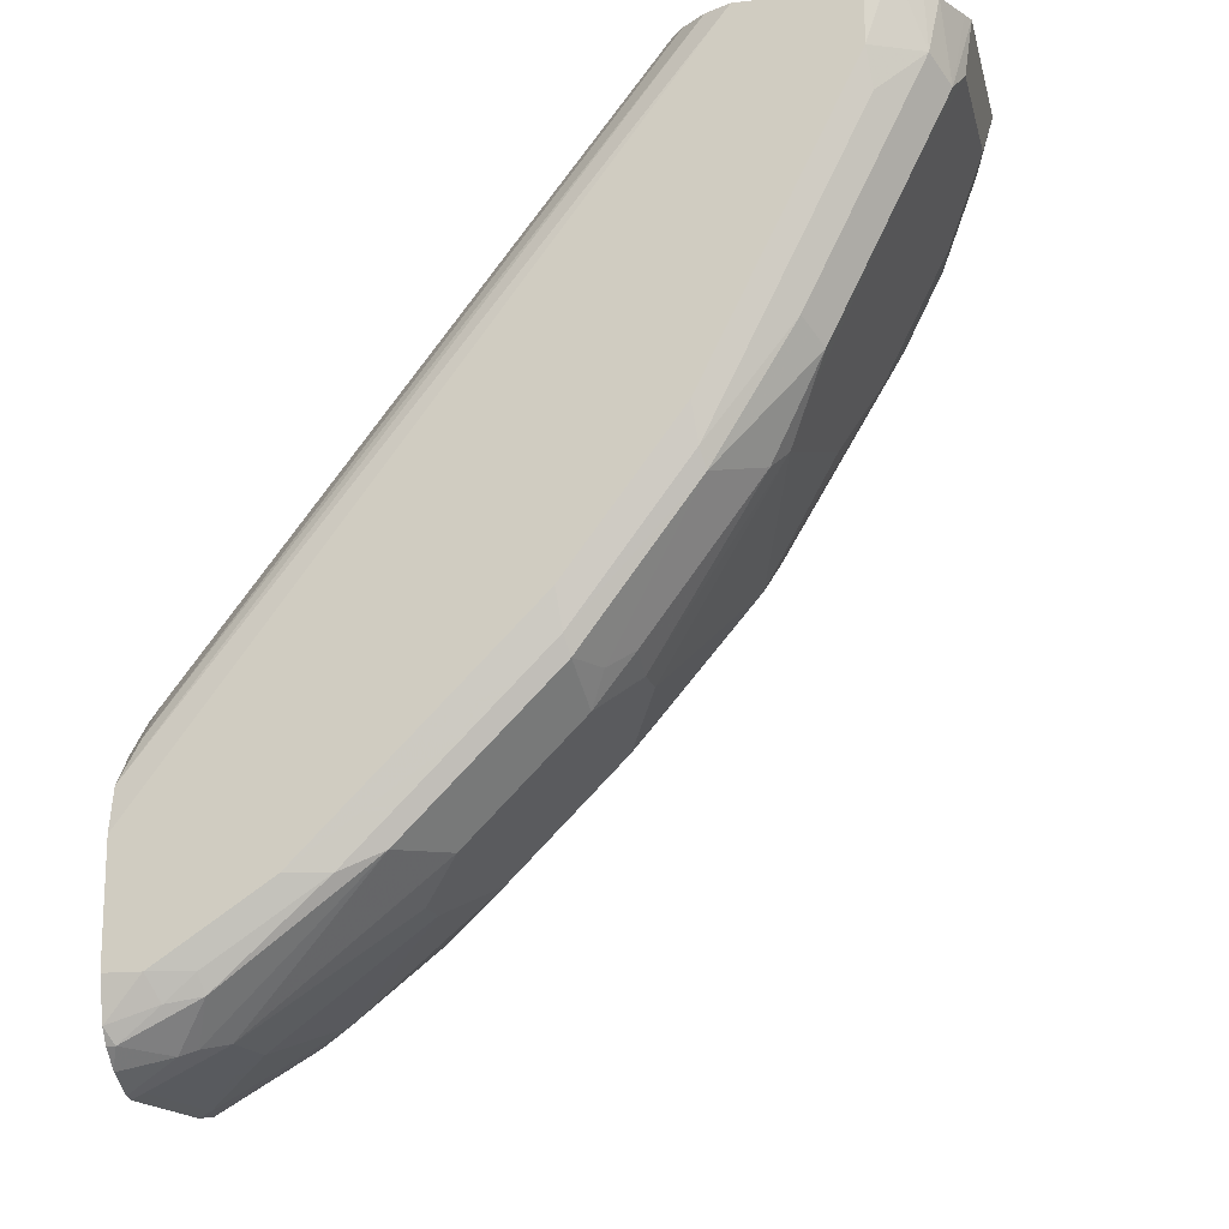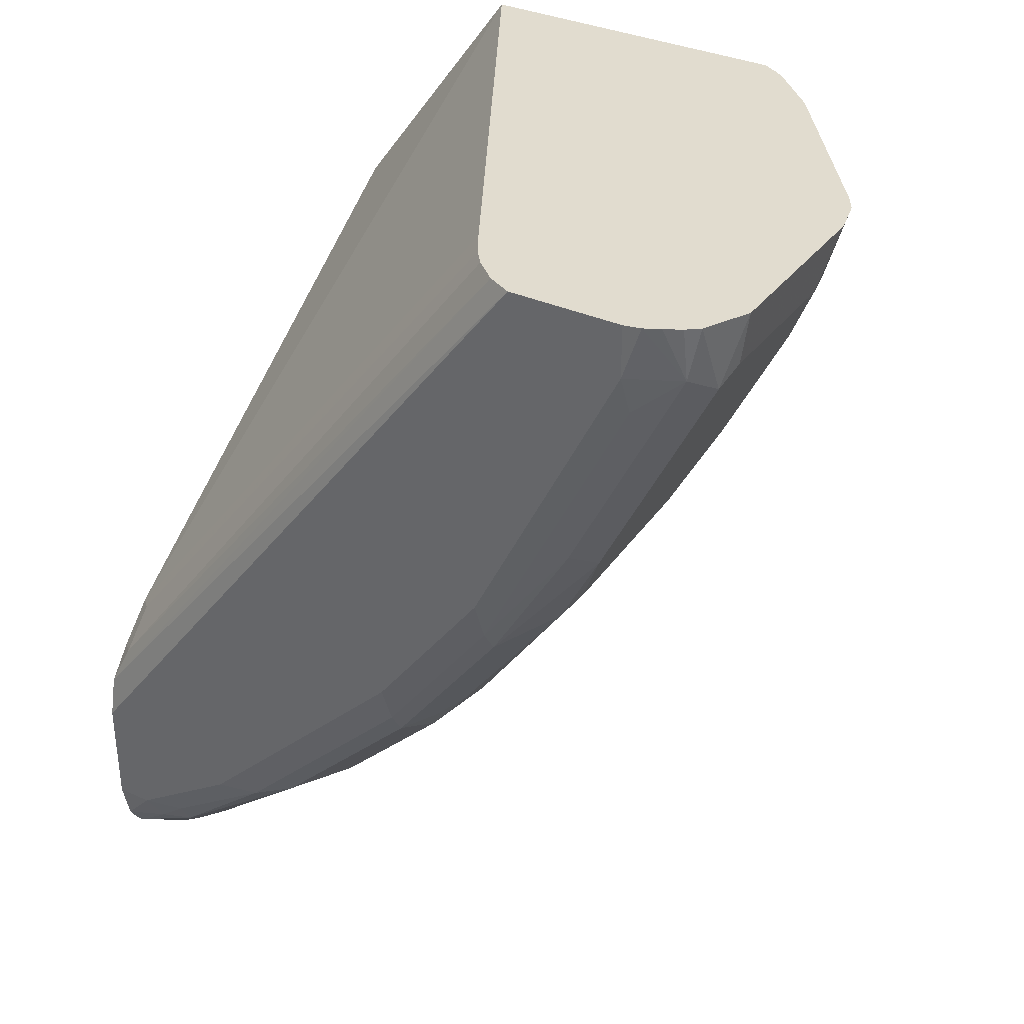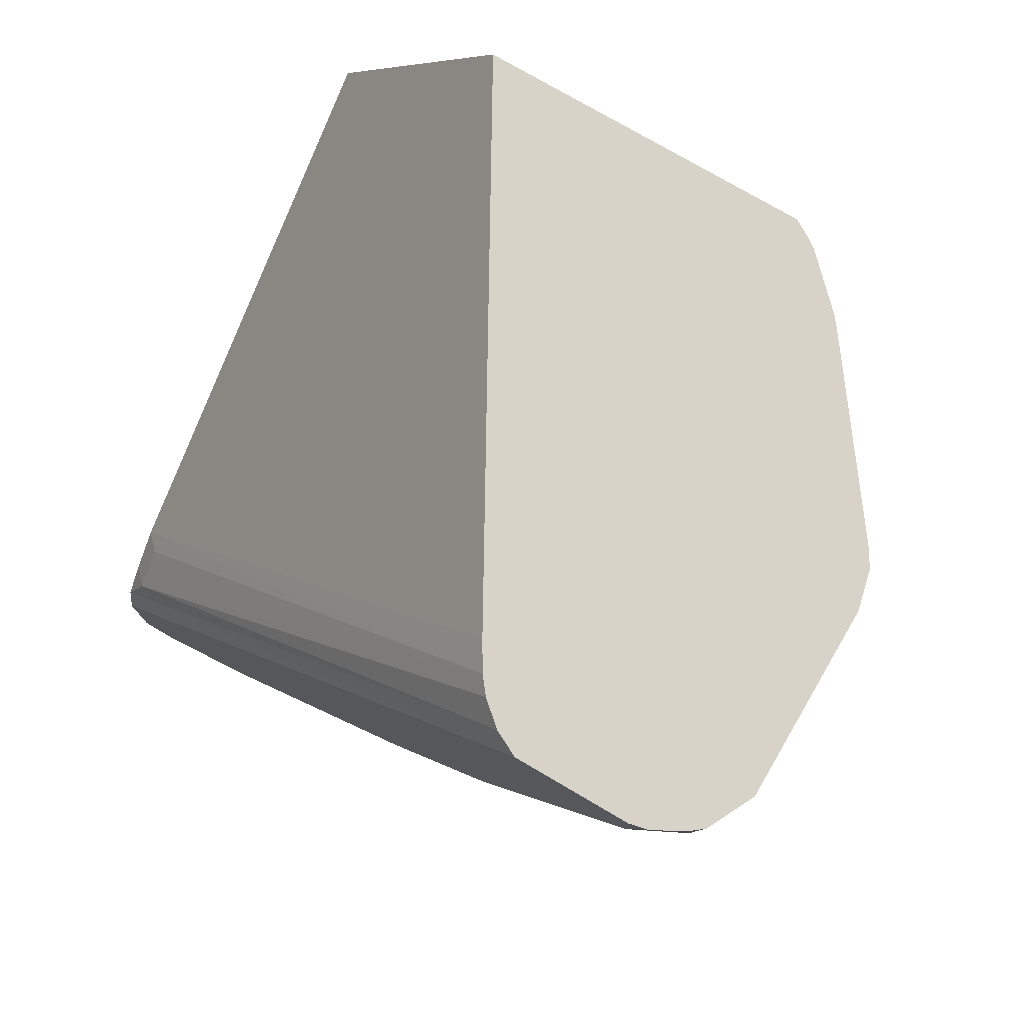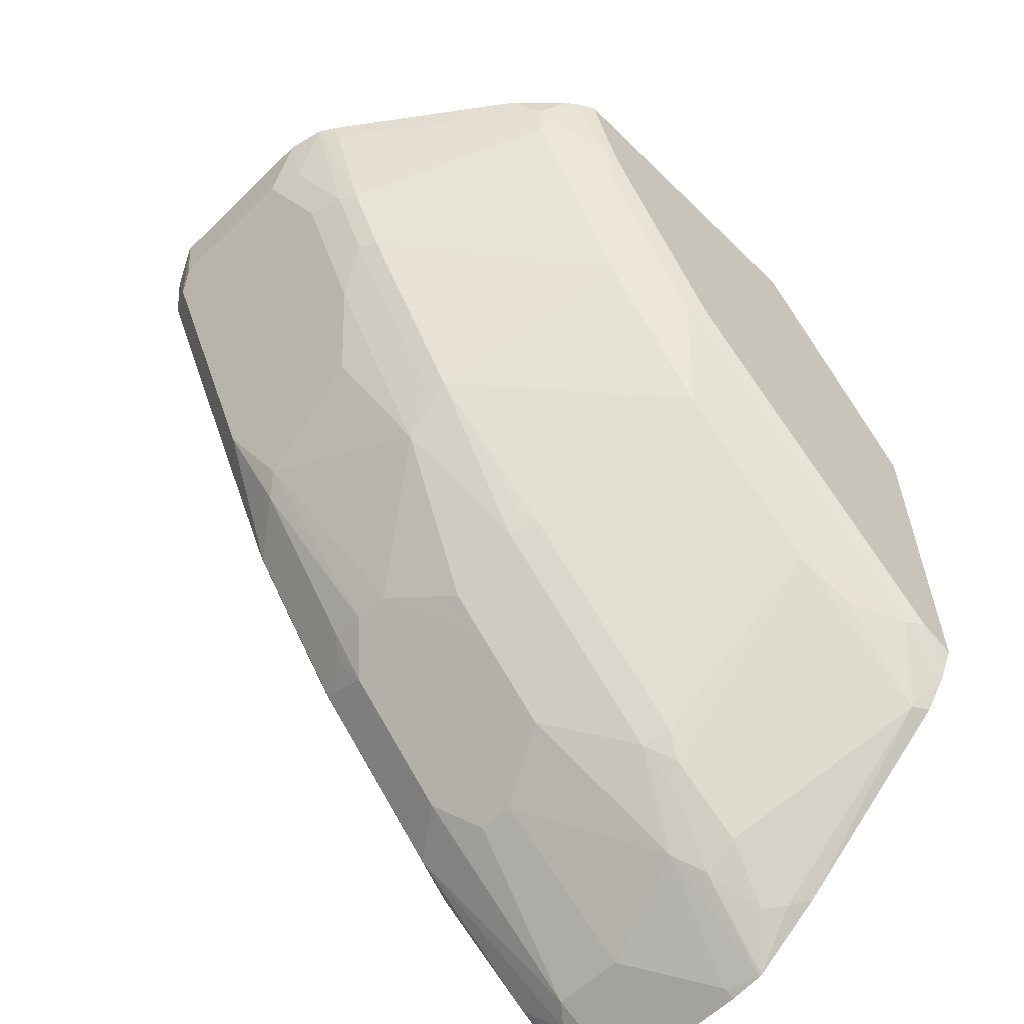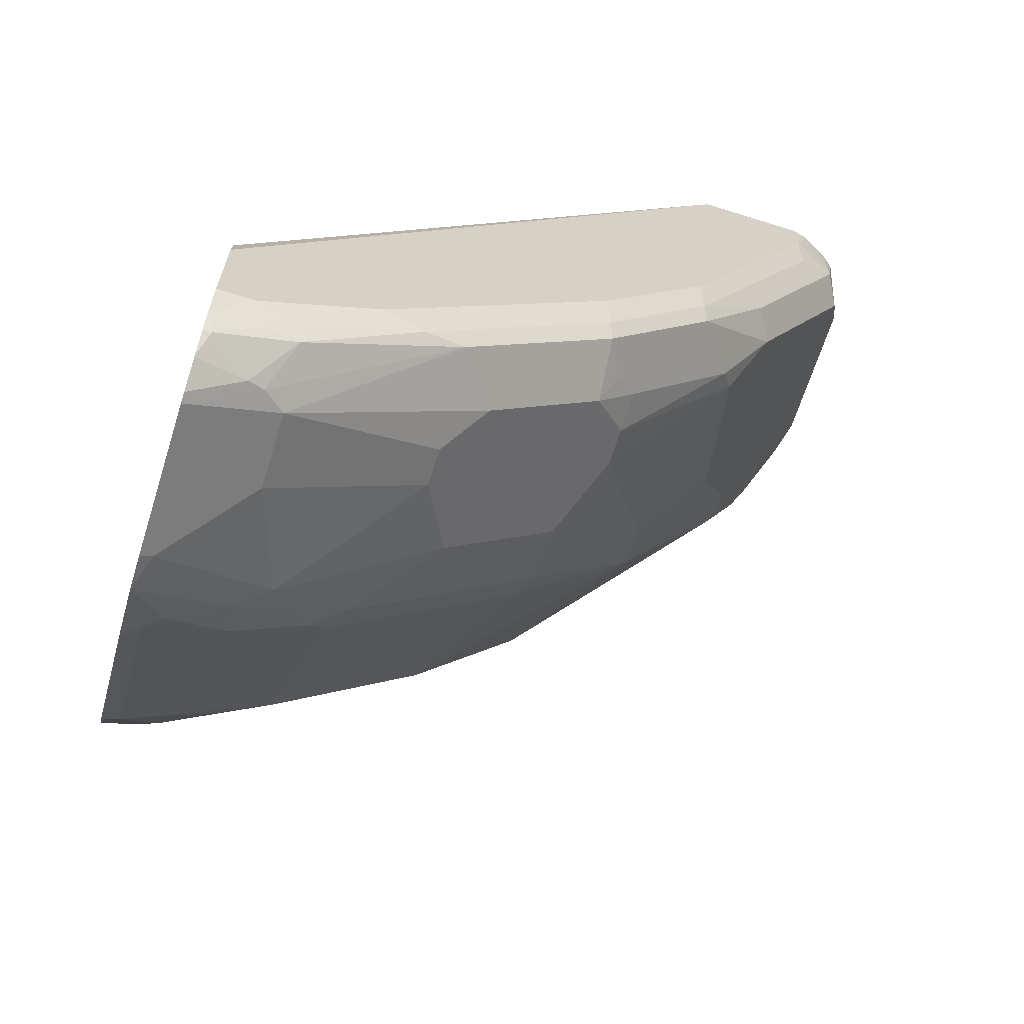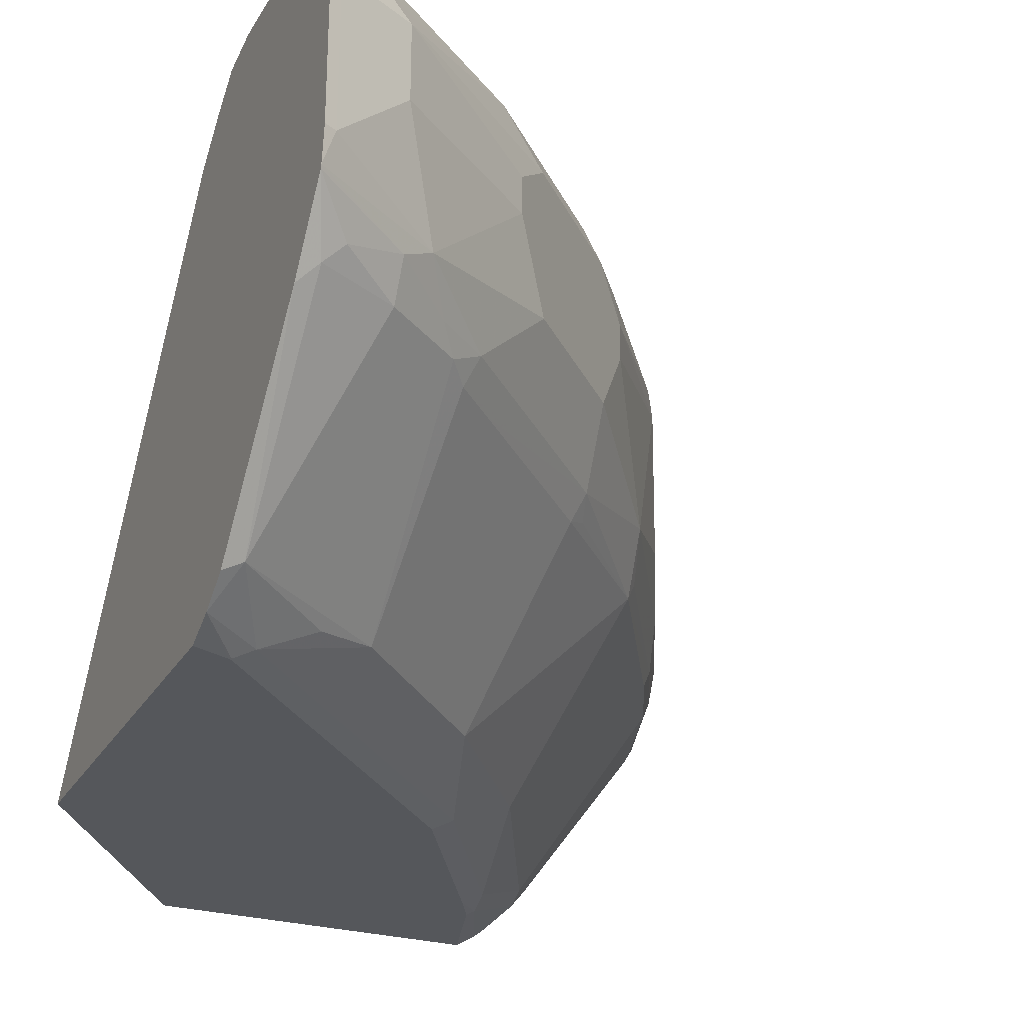
<metadata>
{"format":"obj","ext":"obj","renderer":"f3d","projection":"perspective","resolution":1024,"background":"white","views":[{"elev":-16.2,"azim":-167.0,"up":"+Z"},{"elev":34.2,"azim":-148.6,"up":"+Z"},{"elev":76.8,"azim":-149.7,"up":"+Z"},{"elev":-59.5,"azim":-45.1,"up":"+Z"},{"elev":-66.0,"azim":162.5,"up":"+Z"},{"elev":-26.7,"azim":155.6,"up":"+Y"}]}
</metadata>
<code>
v -0.9003 0.08337 -0.3254
v -0.9003 0.1876 -0.3254
v -0.8963 0.1042 -0.3544
v -0.891 0.08337 -0.357
v -0.8953 0.06256 -0.3254
v -0.8974 0.1933 -0.3254
v -0.891 0.198 -0.3648
v -0.8963 0.1876 -0.3544
v -0.8702 0.198 -0.4065
v -0.8754 0.08337 -0.3961
v -0.8702 0.06256 -0.3986
v -0.8858 0.05213 -0.3387
v -0.8899 0.05352 -0.3254
v -0.865 0.05213 -0.4013
v -0.8878 0.2127 -0.3254
v -0.8823 0.2154 -0.3544
v -0.8615 0.2154 -0.3961
v -0.8285 0.198 -0.4898
v -0.8198 0.1876 -0.5072
v -0.8198 0.1042 -0.5072
v -0.8407 0.08337 -0.4655
v -0.8494 0.06256 -0.4404
v -0.8442 0.05213 -0.4429
v -0.8059 -0.05558 -0.3405
v -0.8223 -0.03829 -0.3254
v -0.8025 -0.05209 -0.3596
v -0.881 0.2181 -0.3254
v -0.8546 0.2293 -0.3544
v -0.8572 0.2241 -0.3752
v -0.8722 0.223 -0.3254
v -0.8637 0.2272 -0.3254
v -0.8363 0.2241 -0.4169
v -0.7738 0.2241 -0.542
v -0.8198 0.2154 -0.4794
v -0.7764 0.2189 -0.5524
v -0.7998 0.1876 -0.542
v -0.8077 0.1772 -0.5316
v -0.7781 0.08337 -0.5697
v -0.7868 0.06256 -0.5446
v -0.7816 0.05213 -0.5472
v -0.7399 -0.05209 -0.4846
v -0.7816 -0.05209 -0.4013
v -0.7887 -0.07197 -0.3254
v -0.7935 -0.06811 -0.3254
v -0.8185 -0.0432 -0.3254
v -0.7642 -0.07642 -0.3822
v -0.7608 -0.07293 -0.4013
v -0.8546 0.2293 -0.3254
v -0.7712 0.2293 -0.5211
v -0.7113 0.2241 -0.6253
v -0.7139 0.2189 -0.6357
v -0.7243 0.198 -0.6357
v -0.7373 0.1876 -0.6253
v -0.7364 0.1667 -0.6323
v -0.7364 0.1459 -0.6323
v -0.7156 0.1042 -0.6531
v -0.7156 0.06256 -0.6323
v -0.7191 0.05213 -0.6201
v -0.7087 0.04692 -0.6279
v -0.6774 -0.05209 -0.568
v -0.6983 -0.07293 -0.5055
v -0.7779 -0.07844 -0.3254
v -0.6873 -0.07844 -0.5028
v -0.7498 -0.07844 -0.3985
v -0.7602 -0.07844 -0.3801
v -0.792 0.2293 -0.3254
v -0.7087 0.2293 -0.6044
v -0.6905 0.2241 -0.6461
v -0.6931 0.2189 -0.6566
v -0.7156 0.1876 -0.6531
v -0.6948 0.1876 -0.6739
v -0.6948 0.1042 -0.6739
v -0.6531 0.1042 -0.7156
v -0.6114 0.06256 -0.7365
v -0.6045 0.04692 -0.7321
v -0.6253 0.04692 -0.7113
v -0.6879 0.04692 -0.6487
v -0.5941 -0.05209 -0.6514
v -0.5315 -0.07293 -0.6722
v -0.6566 -0.07293 -0.5472
v -0.6253 -0.07844 -0.5647
v -0.5993 -0.07844 -0.3254
v -0.7781 0.2223 -0.3254
v -0.5007 0.2241 -0.6847
v -0.5007 0.2293 -0.7082
v -0.6879 0.2293 -0.6253
v -0.6696 0.2241 -0.667
v -0.6722 0.2189 -0.6774
v -0.6531 0.1876 -0.7156
v -0.6323 0.1459 -0.7365
v -0.5698 0.08337 -0.7781
v -0.5836 0.06256 -0.7581
v -0.5941 0.05213 -0.7451
v -0.5524 0.05213 -0.7764
v -0.5107 -0.05209 -0.7139
v -0.5628 -0.0573 -0.6696
v -0.5007 -0.06962 -0.6942
v -0.5211 -0.07814 -0.6696
v -0.5211 -0.07844 -0.6689
v -0.7494 0.1876 -0.3254
v -0.5007 -0.07844 -0.4594
v -0.5007 0.188 -0.6459
v -0.7653 0.2112 -0.3254
v -0.5107 0.2189 -0.6618
v -0.5007 0.2089 -0.6667
v -0.5007 0.2293 -0.7712
v -0.6462 0.2293 -0.667
v -0.5836 0.2293 -0.7295
v -0.6071 0.2241 -0.7295
v -0.6305 0.2189 -0.7191
v -0.5489 0.1876 -0.799
v -0.6323 0.1667 -0.7365
v -0.5489 0.1459 -0.799
v -0.5072 0.1042 -0.8198
v -0.5007 0.08479 -0.8206
v -0.5524 0.07298 -0.7868
v -0.5211 0.06256 -0.7998
v -0.5107 0.05213 -0.7973
v -0.5007 -0.05706 -0.7114
v -0.5007 0.04216 -0.7922
v -0.5007 -0.07645 -0.6806
v -0.52 -0.07844 -0.6694
v -0.7582 0.2022 -0.3254
v -0.5007 -0.07844 -0.6765
v -0.5107 0.198 -0.6409
v -0.5007 0.2241 -0.7941
v -0.5211 0.2293 -0.7712
v -0.5446 0.2241 -0.7712
v -0.5472 0.2189 -0.7816
v -0.5367 0.198 -0.8025
v -0.535 0.1876 -0.8059
v -0.535 0.1459 -0.8059
v -0.5072 0.1876 -0.8198
v -0.5007 0.1042 -0.823
v -0.5007 0.08289 -0.8201
v -0.5007 -0.07841 -0.6767
v -0.5281 0.2223 -0.7851
v -0.5007 0.2189 -0.8025
v -0.5055 0.2189 -0.8025
v -0.5281 0.2015 -0.8059
v -0.5007 0.1931 -0.8217
v -0.5007 0.1876 -0.823
v -0.5007 0.2094 -0.8119
v -0.5007 0.2083 -0.8128
f 82 101 102
f 78 93 94
f 83 103 104
f 79 81 80
f 82 102 100
f 79 99 81
f 78 95 96
f 79 97 98
f 79 95 97
f 79 96 95
f 78 96 79
f 78 94 95
f 83 104 84
f 79 98 99
f 84 104 105
f 84 142 141
f 84 102 101
f 75 93 78
f 84 143 138
f 84 144 143
f 84 141 144
f 84 134 142
f 84 115 134
f 84 105 102
f 84 135 115
f 84 119 120
f 84 97 119
f 84 121 97
f 84 136 121
f 84 124 136
f 84 101 124
f 84 120 135
f 74 93 75
f 60 78 79
f 74 91 92
f 62 81 99
f 62 64 63
f 62 65 64
f 61 81 63
f 61 80 81
f 60 80 61
f 62 99 122
f 60 79 80
f 60 75 78
f 60 76 75
f 60 77 76
f 59 77 60
f 57 77 59
f 57 76 77
f 84 138 126
f 74 92 93
f 62 122 124
f 62 101 82
f 73 91 74
f 73 90 91
f 71 73 72
f 71 90 73
f 71 112 90
f 71 89 112
f 62 124 101
f 69 89 71
f 68 107 87
f 68 86 107
f 68 88 69
f 68 87 88
f 66 84 85
f 66 83 84
f 69 88 89
f 84 126 106
f 102 105 104
f 87 107 108
f 118 135 120
f 117 135 118
f 116 135 117
f 115 135 116
f 114 131 133
f 114 132 131
f 121 136 122
f 114 134 115
f 114 133 142
f 113 132 114
f 111 132 113
f 111 131 132
f 111 130 131
f 110 130 111
f 114 142 134
f 110 129 130
f 122 136 124
f 126 138 139
f 140 144 141
f 139 144 140
f 139 143 144
f 138 143 139
f 133 141 142
f 130 133 131
f 126 137 127
f 130 141 133
f 129 140 130
f 129 139 140
f 129 137 139
f 128 137 129
f 127 137 128
f 126 139 137
f 130 140 141
f 84 106 85
f 109 129 110
f 108 128 109
f 92 116 93
f 91 116 92
f 91 115 116
f 91 114 115
f 91 113 114
f 90 113 91
f 93 116 94
f 90 111 113
f 89 111 112
f 89 110 111
f 88 110 89
f 87 110 88
f 87 109 110
f 87 108 109
f 90 112 111
f 109 128 129
f 94 116 117
f 94 118 95
f 108 127 128
f 106 126 127
f 104 123 125
f 103 123 104
f 102 125 123
f 102 104 125
f 94 117 118
f 57 75 76
f 98 122 99
f 97 122 98
f 97 121 122
f 95 120 119
f 95 118 120
f 95 119 97
f 100 102 123
f 57 74 75
f 62 63 81
f 57 72 73
f 12 25 13
f 12 24 25
f 11 23 14
f 11 22 23
f 10 22 11
f 10 21 22
f 12 14 26
f 10 20 21
f 9 19 20
f 9 18 19
f 9 34 18
f 9 17 34
f 7 9 8
f 7 17 9
f 9 20 10
f 7 16 17
f 12 26 24
f 15 27 16
f 20 37 38
f 19 37 20
f 18 37 19
f 18 36 37
f 18 35 36
f 18 34 35
f 14 23 26
f 17 33 34
f 17 29 32
f 16 31 28
f 16 30 31
f 16 27 30
f 16 29 17
f 16 28 29
f 17 32 33
f 20 38 21
f 7 15 16
f 5 14 12
f 1 123 103
f 1 100 123
f 1 82 100
f 1 62 82
f 1 43 62
f 1 44 43
f 1 103 83
f 1 45 44
f 1 13 25
f 1 5 13
f 1 4 5
f 1 3 4
f 1 8 3
f 1 2 8
f 1 25 45
f 6 15 7
f 1 83 66
f 1 48 31
f 5 11 14
f 5 12 13
f 4 11 5
f 3 11 4
f 3 10 11
f 3 9 10
f 1 66 48
f 57 73 74
f 2 6 7
f 1 6 2
f 1 15 6
f 1 27 15
f 1 30 27
f 1 31 30
f 2 7 8
f 21 38 39
f 3 8 9
f 22 39 40
f 46 63 64
f 46 61 63
f 46 47 61
f 43 46 62
f 41 60 61
f 41 47 42
f 46 64 65
f 41 61 47
f 40 59 60
f 40 58 59
f 40 57 58
f 38 40 39
f 38 57 40
f 38 56 57
f 40 60 41
f 38 55 56
f 46 65 62
f 50 67 86
f 21 39 22
f 57 59 58
f 56 72 57
f 55 72 56
f 54 72 55
f 54 71 72
f 49 67 50
f 54 70 71
f 52 70 53
f 51 70 52
f 51 71 70
f 51 69 71
f 50 69 51
f 50 86 68
f 53 70 54
f 37 55 38
f 50 68 69
f 36 54 37
f 28 66 85
f 28 48 66
f 28 31 48
f 26 42 47
f 24 46 43
f 24 47 46
f 28 85 106
f 24 45 25
f 24 43 44
f 23 40 41
f 23 42 26
f 23 41 42
f 37 54 55
f 22 40 23
f 24 44 45
f 28 106 127
f 24 26 47
f 28 108 107
f 35 53 36
f 28 127 108
f 35 52 53
f 35 51 52
f 35 50 51
f 33 35 34
f 33 50 35
f 33 49 50
f 32 49 33
f 29 49 32
f 28 49 29
f 28 67 49
f 28 86 67
f 28 107 86
f 36 53 54

</code>
